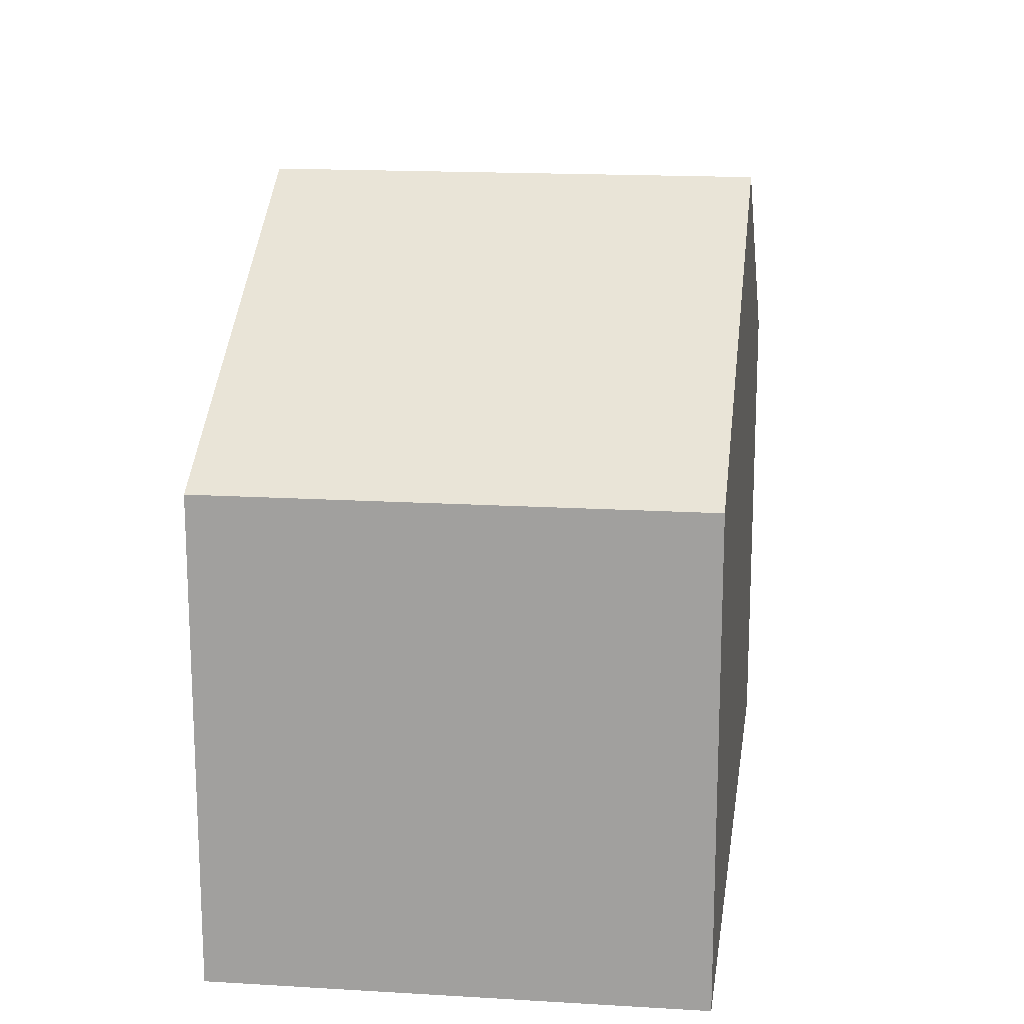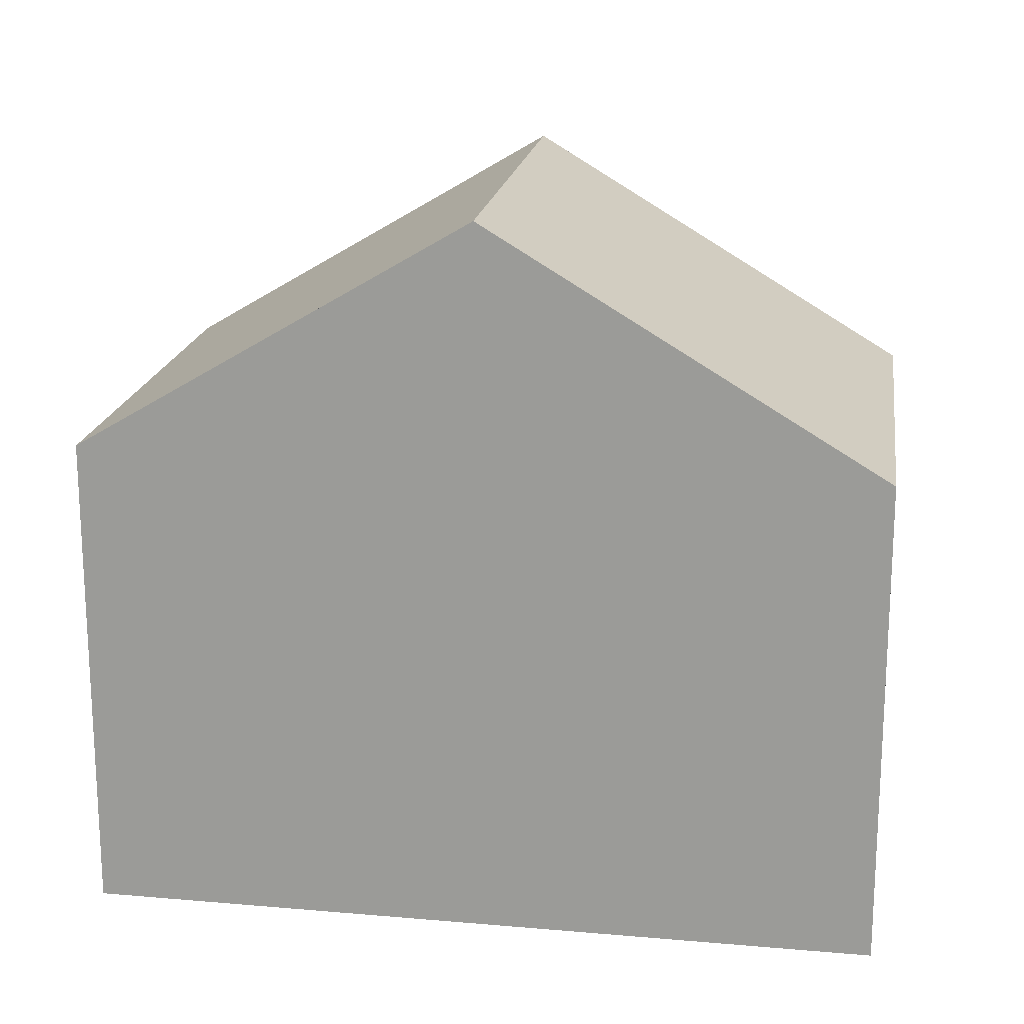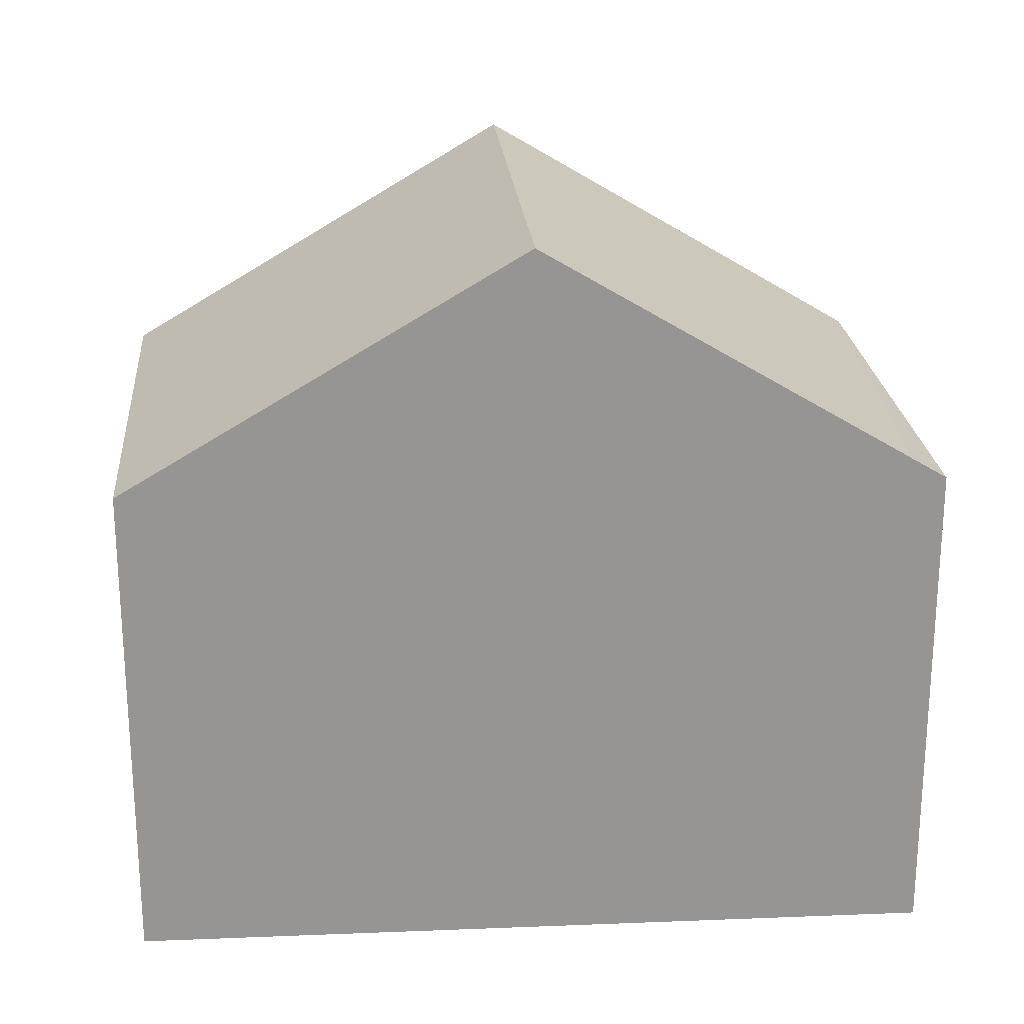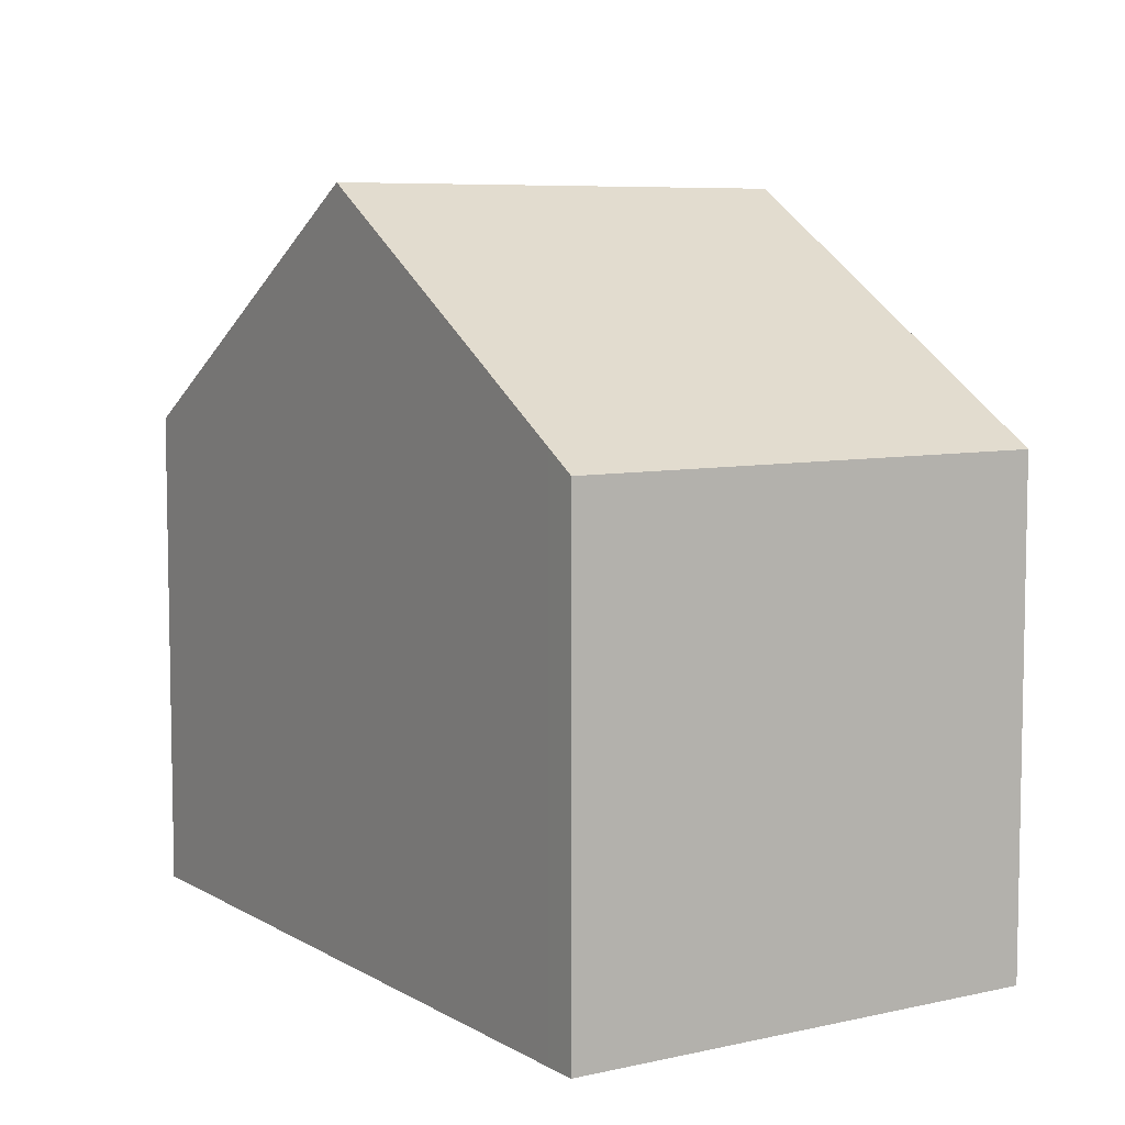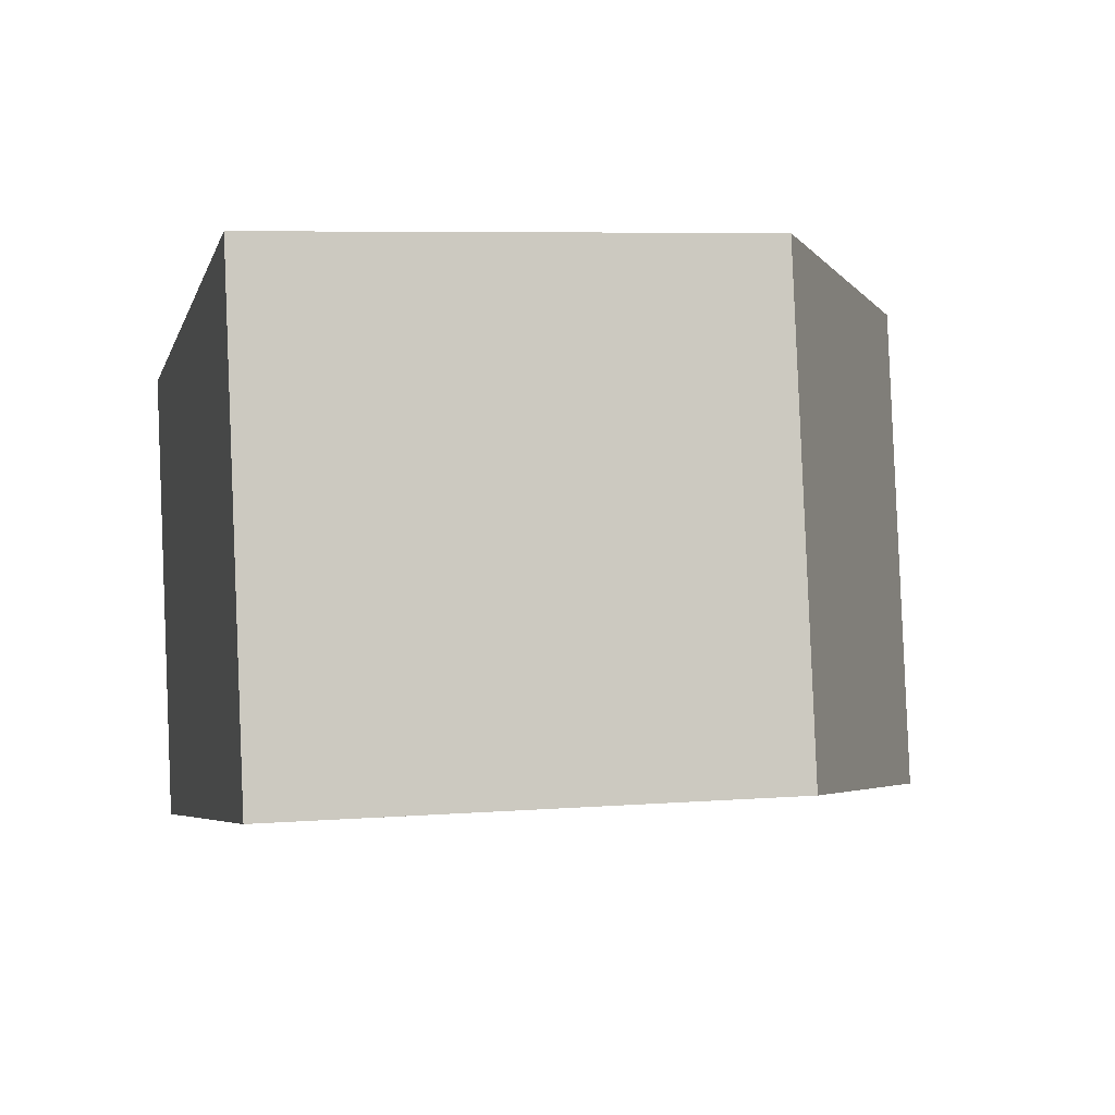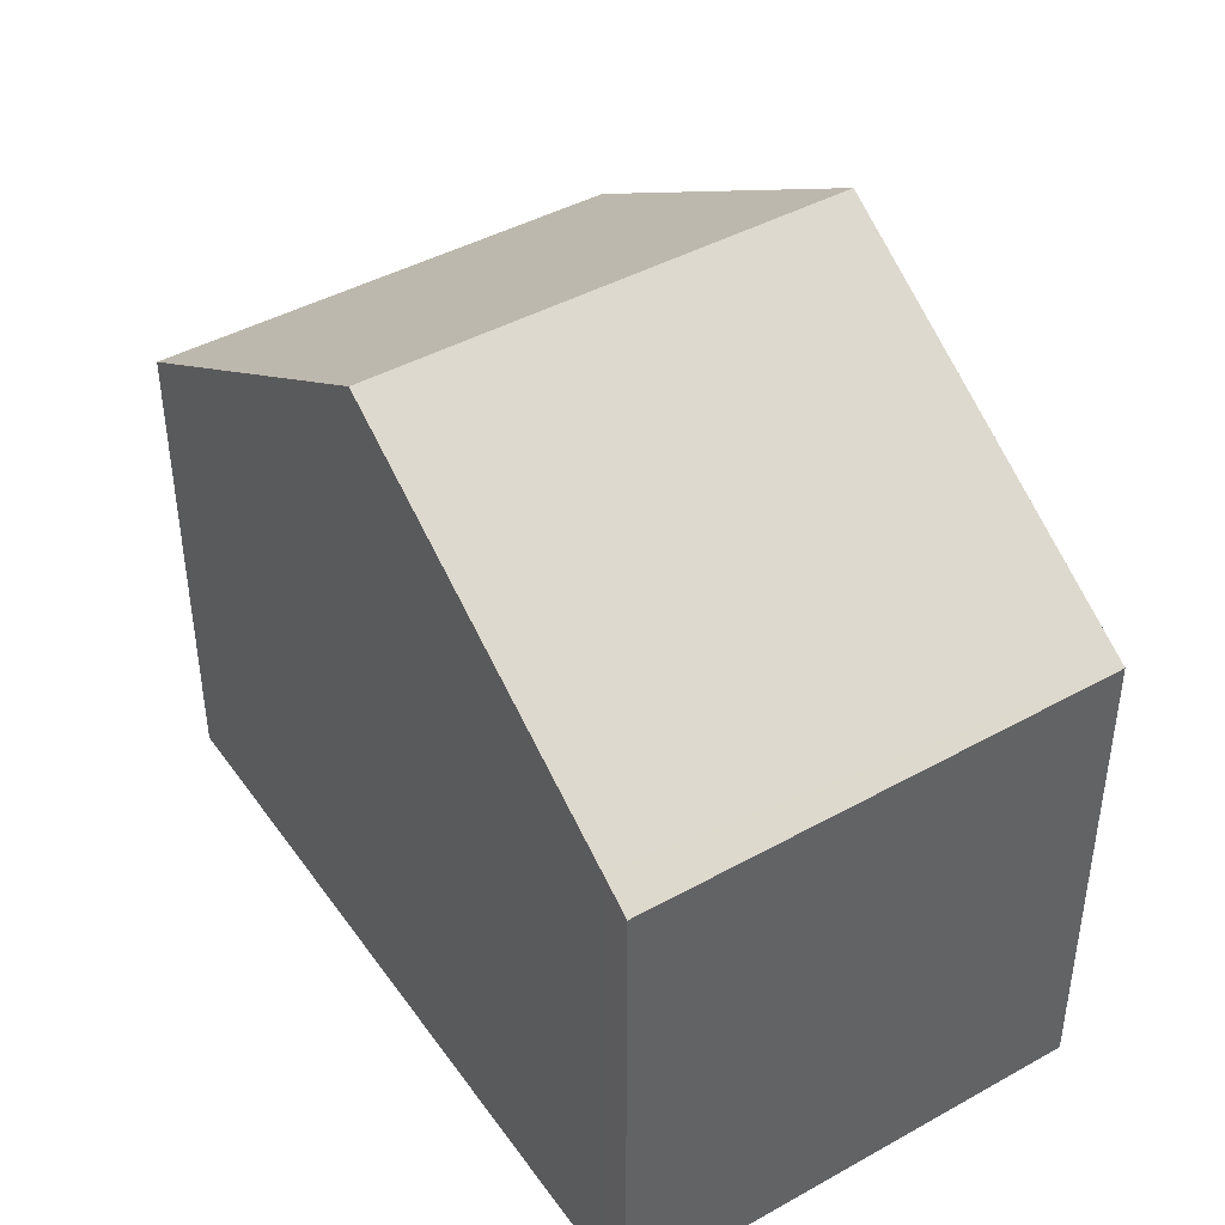
<metadata>
{"format":"obj","ext":"obj","renderer":"f3d","projection":"perspective","resolution":1024,"background":"white","views":[{"elev":16.8,"azim":-93.4,"up":"+Y"},{"elev":18.4,"azim":178.1,"up":"+Y"},{"elev":22.7,"azim":-15.2,"up":"+Y"},{"elev":7.0,"azim":46.7,"up":"+Y"},{"elev":6.5,"azim":76.8,"up":"+Z"},{"elev":42.9,"azim":46.2,"up":"+Y"}]}
</metadata>
<code>
v  0 6.138 3.758e-16
v  5.985 9.102 -5.027
v  1.094 6.138 -6.018
v  4.894 9.102 0.977
v  10.87 6.139 -4.036
v  9.369 6.392 1.87
v  9.794 6.134 1.954
v  10.46 6.393 -4.121
v  1.094 3.685e-16 -6.018
v  0 0 0
v  4.894 -5.982e-17 0.977
v  9.369 -1.145e-16 1.87
v  9.794 -1.196e-16 1.954
v  10.87 2.471e-16 -4.036
v  10.46 2.523e-16 -4.121
v  5.985 3.078e-16 -5.027
g defaultobject
f 1 2 3
f 2 1 4
f 5 6 7
f 6 5 4
f 4 5 2
f 2 5 8
f 9 1 3
f 1 9 10
f 10 4 1
f 4 10 6
f 6 10 11
f 6 11 12
f 6 12 7
f 7 12 13
f 7 14 5
f 14 7 13
f 14 8 5
f 8 14 2
f 2 14 3
f 3 14 15
f 3 15 16
f 3 16 9
f 12 14 13
f 14 12 11
f 14 11 15
f 15 11 16
f 16 11 10
f 16 10 9

</code>
